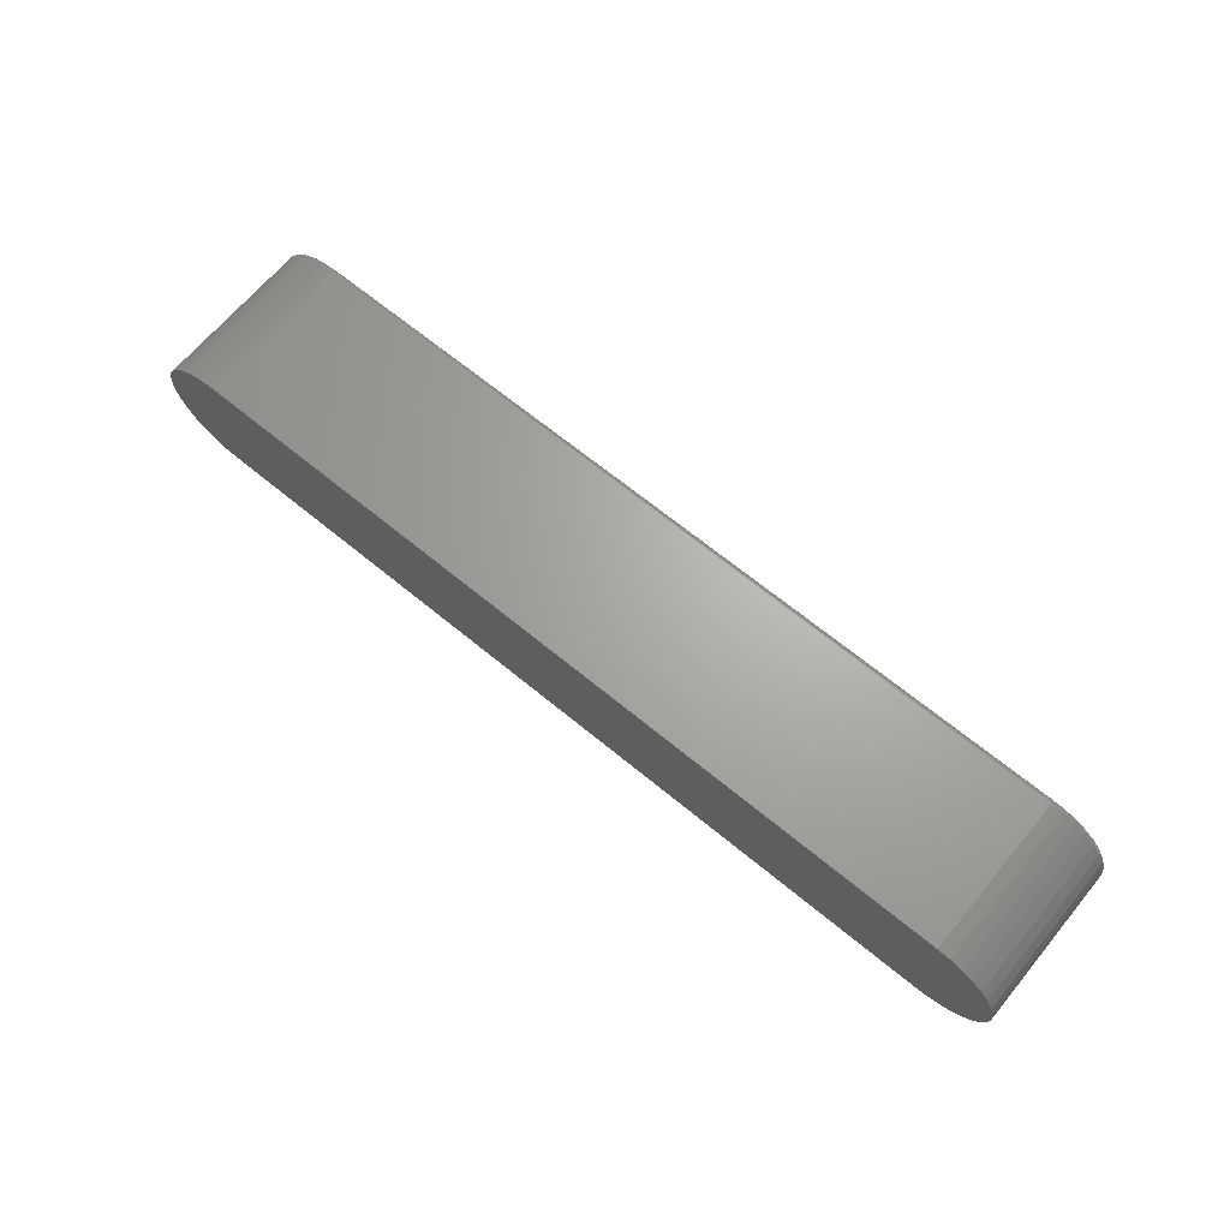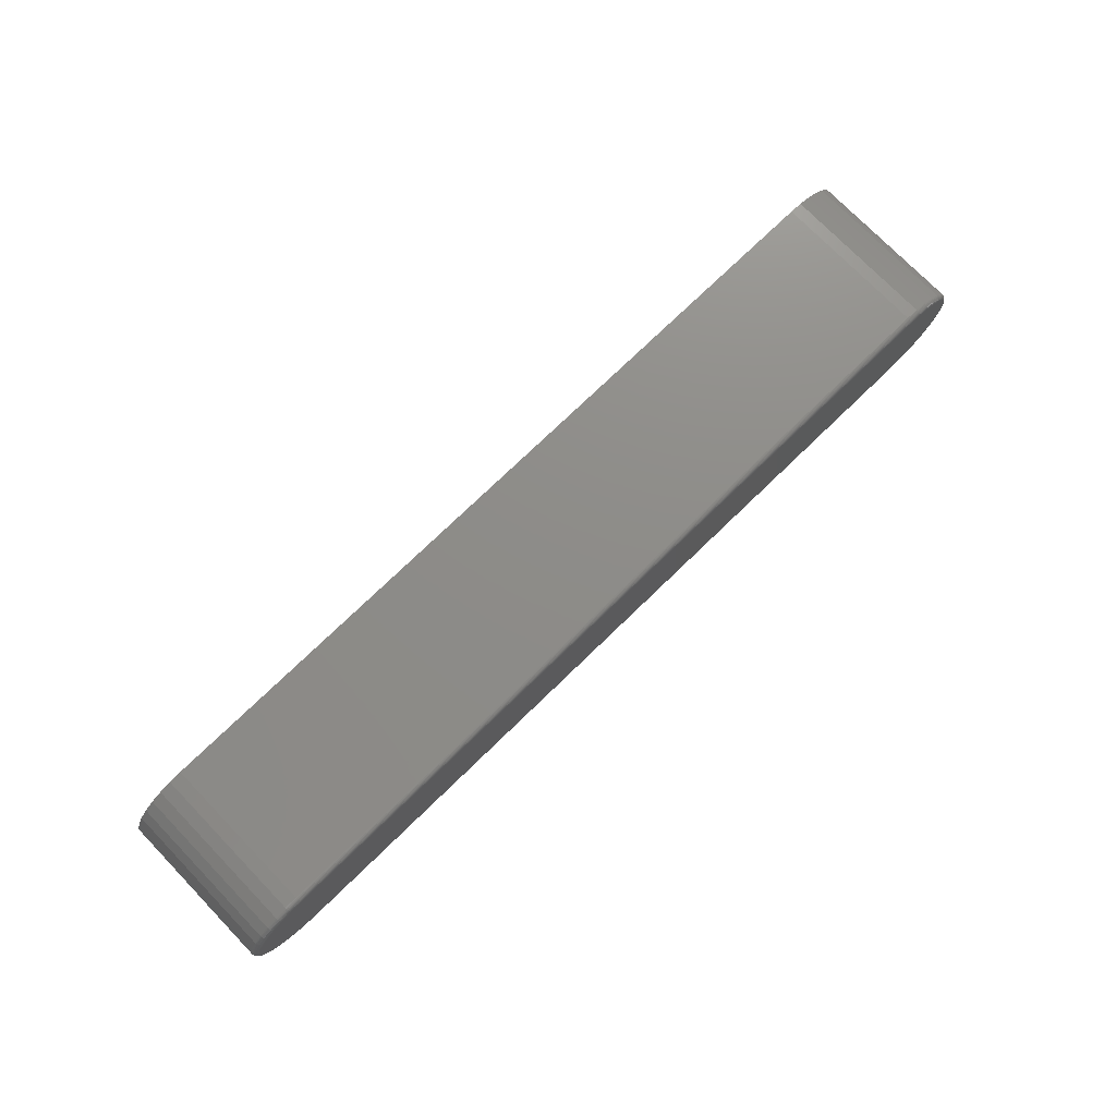
<metadata>
{"format":"stl","ext":"stl","renderer":"f3d","projection":"perspective","resolution":1024,"background":"white","views":[{"elev":66.7,"azim":-140.4,"up":"+Y"},{"elev":74.7,"azim":-44.1,"up":"+Y"}]}
</metadata>
<code>
# stl→obj: 340 verts, 676 faces
v 0.5763 0.09054 0.2344
v -0.5933 0.08887 0.2344
v 0.5933 0.08887 0.2344
v -0.5763 0.09054 0.2344
v -0.5763 -0.08331 0.2344
v 0.5933 -0.08164 0.2344
v -0.5933 -0.08164 0.2344
v 0.5763 -0.08331 0.2344
v -0.6096 0.08393 0.2344
v 0.6096 0.08393 0.2344
v -0.6246 0.07589 0.2344
v 0.6246 0.07589 0.2344
v 0.6246 -0.06866 0.2344
v -0.6096 -0.07669 0.2344
v 0.6096 -0.07669 0.2344
v 0.6378 0.06508 0.2344
v -0.6378 0.06508 0.2344
v 0.6486 0.05191 0.2344
v -0.6486 0.05191 0.2344
v 0.6566 0.03688 0.2344
v -0.6566 0.03688 0.2344
v 0.6616 0.02058 0.2344
v -0.6616 0.02058 0.2344
v 0.6632 0.003618 0.2344
v -0.6632 0.003618 0.2344
v 0.6616 -0.01334 0.2344
v -0.6616 -0.01334 0.2344
v 0.6566 -0.02965 0.2344
v -0.6566 -0.02965 0.2344
v 0.6486 -0.04467 0.2344
v -0.6486 -0.04467 0.2344
v 0.6378 -0.05785 0.2344
v -0.6378 -0.05785 0.2344
v -0.6246 -0.06866 0.2344
v -0.5763 -0.09112 0
v -0.5763 -0.09112 0.2266
v -0.5948 -0.0893 0
v -0.5948 -0.0893 0.2266
v -0.6126 -0.08391 0
v -0.6126 -0.08391 0.2266
v -0.6289 -0.07515 0
v -0.6289 -0.07515 0.2266
v -0.6433 -0.06337 0
v -0.6433 -0.06337 0.2266
v -0.6551 -0.04901 0
v -0.6551 -0.04901 0.2266
v -0.6638 -0.03264 0
v -0.6638 -0.03264 0.2266
v -0.6692 -0.01486 0
v -0.6692 -0.01486 0.2266
v -0.6711 0.003618 0
v -0.6711 0.003618 0.2266
v -0.6692 0.0221 0
v -0.6692 0.0221 0.2266
v -0.6638 0.03987 0
v -0.6638 0.03987 0.2266
v -0.6551 0.05625 0
v -0.6551 0.05625 0.2266
v -0.6433 0.07061 0
v -0.6433 0.07061 0.2266
v -0.6289 0.08239 0
v -0.6289 0.08239 0.2266
v -0.6126 0.09114 0
v -0.6126 0.09114 0.2266
v -0.5948 0.09653 0
v -0.5948 0.09653 0.2266
v -0.5763 0.09836 0
v -0.5763 0.09836 0.2266
v 0.5763 0.09836 0.2266
v 0.5763 0.09836 0
v 0.5948 0.09653 0
v 0.5948 0.09653 0.2266
v 0.6126 0.09114 0
v 0.6126 0.09114 0.2266
v 0.6289 0.08239 0
v 0.6289 0.08239 0.2266
v 0.6433 0.07061 0
v 0.6433 0.07061 0.2266
v 0.6551 0.05625 0
v 0.6551 0.05625 0.2266
v 0.6638 0.03987 0
v 0.6638 0.03987 0.2266
v 0.6692 0.0221 0
v 0.6692 0.0221 0.2266
v 0.6711 0.003618 0
v 0.6711 0.003618 0.2266
v 0.6692 -0.01486 0
v 0.6692 -0.01486 0.2266
v 0.6638 -0.03264 0
v 0.6638 -0.03264 0.2266
v 0.6551 -0.04901 0
v 0.6551 -0.04901 0.2266
v 0.6433 -0.06337 0
v 0.6433 -0.06337 0.2266
v 0.6289 -0.07515 0
v 0.6289 -0.07515 0.2266
v 0.6126 -0.08391 0
v 0.6126 -0.08391 0.2266
v 0.5948 -0.0893 0
v 0.5948 -0.0893 0.2266
v 0.5763 -0.09112 0
v 0.5763 -0.09112 0.2266
v -0.5763 -0.08483 0.2342
v -0.5936 -0.08313 0.2342
v -0.5763 -0.0863 0.2338
v -0.5939 -0.08457 0.2338
v -0.5763 -0.08765 0.2331
v -0.5941 -0.08589 0.2331
v -0.5763 -0.08883 0.2321
v -0.5944 -0.08705 0.2321
v -0.5763 -0.0898 0.2309
v -0.5945 -0.08801 0.2309
v -0.5763 -0.09052 0.2296
v -0.5947 -0.08871 0.2296
v -0.5763 -0.09097 0.2281
v -0.5948 -0.08915 0.2281
v -0.5936 0.09037 0.2342
v -0.5763 0.09207 0.2342
v -0.5939 0.0918 0.2338
v -0.5763 0.09353 0.2338
v -0.5941 0.09313 0.2331
v -0.5763 0.09488 0.2331
v -0.5944 0.09429 0.2321
v -0.5763 0.09607 0.2321
v -0.5945 0.09524 0.2309
v -0.5763 0.09704 0.2309
v -0.5947 0.09595 0.2296
v -0.5763 0.09776 0.2296
v -0.5948 0.09639 0.2281
v -0.5763 0.09821 0.2281
v -0.6102 0.08533 0.2342
v -0.6107 0.08669 0.2338
v -0.6112 0.08794 0.2331
v -0.6117 0.08903 0.2321
v -0.6121 0.08993 0.2309
v -0.6123 0.09059 0.2296
v -0.6125 0.09101 0.2281
v -0.6255 0.07716 0.2342
v -0.6263 0.07838 0.2338
v -0.627 0.0795 0.2331
v -0.6277 0.08049 0.2321
v -0.6282 0.08129 0.2309
v -0.6286 0.08189 0.2296
v -0.6289 0.08226 0.2281
v -0.6389 0.06616 0.2342
v -0.6399 0.0672 0.2338
v -0.6408 0.06815 0.2331
v -0.6417 0.06899 0.2321
v -0.6424 0.06968 0.2309
v -0.6429 0.07019 0.2296
v -0.6432 0.0705 0.2281
v -0.6499 0.05276 0.2342
v -0.6511 0.05357 0.2338
v -0.6522 0.05432 0.2331
v -0.6532 0.05498 0.2321
v -0.654 0.05552 0.2309
v -0.6546 0.05592 0.2296
v -0.655 0.05617 0.2281
v -0.658 0.03747 0.2342
v -0.6594 0.03803 0.2338
v -0.6606 0.03854 0.2331
v -0.6617 0.039 0.2321
v -0.6626 0.03937 0.2309
v -0.6633 0.03965 0.2296
v -0.6637 0.03982 0.2281
v -0.6631 0.02087 0.2342
v -0.6645 0.02116 0.2338
v -0.6658 0.02142 0.2331
v -0.667 0.02165 0.2321
v -0.6679 0.02184 0.2309
v -0.6686 0.02198 0.2296
v -0.6691 0.02207 0.2281
v -0.6648 0.003618 0.2342
v -0.6662 0.003618 0.2338
v -0.6676 0.003618 0.2331
v -0.6688 0.003618 0.2321
v -0.6697 0.003618 0.2309
v -0.6705 0.003618 0.2296
v -0.6709 0.003618 0.2281
v -0.6631 -0.01364 0.2342
v -0.6645 -0.01392 0.2338
v -0.6658 -0.01419 0.2331
v -0.667 -0.01442 0.2321
v -0.6679 -0.01461 0.2309
v -0.6686 -0.01475 0.2296
v -0.6691 -0.01483 0.2281
v -0.658 -0.03023 0.2342
v -0.6594 -0.03079 0.2338
v -0.6606 -0.03131 0.2331
v -0.6617 -0.03176 0.2321
v -0.6626 -0.03213 0.2309
v -0.6633 -0.03241 0.2296
v -0.6637 -0.03258 0.2281
v -0.6499 -0.04552 0.2342
v -0.6511 -0.04634 0.2338
v -0.6522 -0.04709 0.2331
v -0.6532 -0.04774 0.2321
v -0.654 -0.04828 0.2309
v -0.6546 -0.04868 0.2296
v -0.655 -0.04893 0.2281
v -0.6389 -0.05892 0.2342
v -0.6399 -0.05996 0.2338
v -0.6408 -0.06092 0.2331
v -0.6417 -0.06175 0.2321
v -0.6424 -0.06244 0.2309
v -0.6429 -0.06295 0.2296
v -0.6432 -0.06326 0.2281
v -0.6255 -0.06992 0.2342
v -0.6263 -0.07114 0.2338
v -0.627 -0.07227 0.2331
v -0.6277 -0.07325 0.2321
v -0.6282 -0.07406 0.2309
v -0.6286 -0.07466 0.2296
v -0.6289 -0.07503 0.2281
v -0.6102 -0.0781 0.2342
v -0.6107 -0.07945 0.2338
v -0.6112 -0.0807 0.2331
v -0.6117 -0.08179 0.2321
v -0.6121 -0.08269 0.2309
v -0.6123 -0.08336 0.2296
v -0.6125 -0.08377 0.2281
v 0.5763 0.09821 0.2281
v 0.5763 0.09776 0.2296
v 0.5763 0.09704 0.2309
v 0.5763 0.09607 0.2321
v 0.5763 0.09488 0.2331
v 0.5763 0.09353 0.2338
v 0.5763 0.09207 0.2342
v 0.5936 0.09037 0.2342
v 0.5939 0.0918 0.2338
v 0.5941 0.09313 0.2331
v 0.5944 0.09429 0.2321
v 0.5945 0.09524 0.2309
v 0.5947 0.09595 0.2296
v 0.5948 0.09639 0.2281
v 0.5936 -0.08313 0.2342
v 0.5763 -0.08483 0.2342
v 0.5939 -0.08457 0.2338
v 0.5763 -0.0863 0.2338
v 0.5941 -0.08589 0.2331
v 0.5763 -0.08765 0.2331
v 0.5944 -0.08705 0.2321
v 0.5763 -0.08883 0.2321
v 0.5945 -0.08801 0.2309
v 0.5763 -0.0898 0.2309
v 0.5947 -0.08871 0.2296
v 0.5763 -0.09052 0.2296
v 0.5948 -0.08915 0.2281
v 0.5763 -0.09097 0.2281
v 0.6102 -0.0781 0.2342
v 0.6107 -0.07945 0.2338
v 0.6112 -0.0807 0.2331
v 0.6117 -0.08179 0.2321
v 0.6121 -0.08269 0.2309
v 0.6123 -0.08336 0.2296
v 0.6125 -0.08377 0.2281
v 0.6255 -0.06992 0.2342
v 0.6263 -0.07114 0.2338
v 0.627 -0.07227 0.2331
v 0.6277 -0.07325 0.2321
v 0.6282 -0.07406 0.2309
v 0.6286 -0.07466 0.2296
v 0.6289 -0.07503 0.2281
v 0.6389 -0.05892 0.2342
v 0.6399 -0.05996 0.2338
v 0.6408 -0.06092 0.2331
v 0.6417 -0.06175 0.2321
v 0.6424 -0.06244 0.2309
v 0.6429 -0.06295 0.2296
v 0.6432 -0.06326 0.2281
v 0.6499 -0.04552 0.2342
v 0.6511 -0.04634 0.2338
v 0.6522 -0.04709 0.2331
v 0.6532 -0.04774 0.2321
v 0.654 -0.04828 0.2309
v 0.6546 -0.04868 0.2296
v 0.655 -0.04893 0.2281
v 0.658 -0.03023 0.2342
v 0.6594 -0.03079 0.2338
v 0.6606 -0.03131 0.2331
v 0.6617 -0.03176 0.2321
v 0.6626 -0.03213 0.2309
v 0.6633 -0.03241 0.2296
v 0.6637 -0.03258 0.2281
v 0.6631 -0.01364 0.2342
v 0.6645 -0.01392 0.2338
v 0.6658 -0.01419 0.2331
v 0.667 -0.01442 0.2321
v 0.6679 -0.01461 0.2309
v 0.6686 -0.01475 0.2296
v 0.6691 -0.01483 0.2281
v 0.6648 0.003618 0.2342
v 0.6662 0.003618 0.2338
v 0.6676 0.003618 0.2331
v 0.6688 0.003618 0.2321
v 0.6697 0.003618 0.2309
v 0.6705 0.003618 0.2296
v 0.6709 0.003618 0.2281
v 0.6631 0.02087 0.2342
v 0.6645 0.02116 0.2338
v 0.6658 0.02142 0.2331
v 0.667 0.02165 0.2321
v 0.6679 0.02184 0.2309
v 0.6686 0.02198 0.2296
v 0.6691 0.02207 0.2281
v 0.658 0.03747 0.2342
v 0.6594 0.03803 0.2338
v 0.6606 0.03854 0.2331
v 0.6617 0.039 0.2321
v 0.6626 0.03937 0.2309
v 0.6633 0.03965 0.2296
v 0.6637 0.03982 0.2281
v 0.6499 0.05276 0.2342
v 0.6511 0.05357 0.2338
v 0.6522 0.05432 0.2331
v 0.6532 0.05498 0.2321
v 0.654 0.05552 0.2309
v 0.6546 0.05592 0.2296
v 0.655 0.05617 0.2281
v 0.6389 0.06616 0.2342
v 0.6399 0.0672 0.2338
v 0.6408 0.06815 0.2331
v 0.6417 0.06899 0.2321
v 0.6424 0.06968 0.2309
v 0.6429 0.07019 0.2296
v 0.6432 0.0705 0.2281
v 0.6255 0.07716 0.2342
v 0.6263 0.07838 0.2338
v 0.627 0.0795 0.2331
v 0.6277 0.08049 0.2321
v 0.6282 0.08129 0.2309
v 0.6286 0.08189 0.2296
v 0.6289 0.08226 0.2281
v 0.6102 0.08533 0.2342
v 0.6107 0.08669 0.2338
v 0.6112 0.08794 0.2331
v 0.6117 0.08903 0.2321
v 0.6121 0.08993 0.2309
v 0.6123 0.09059 0.2296
v 0.6125 0.09101 0.2281
f 1 2 3
f 1 4 2
f 5 6 7
f 5 8 6
f 3 2 9
f 3 9 10
f 10 9 11
f 10 11 12
f 13 14 15
f 15 14 7
f 15 7 6
f 12 11 16
f 16 11 17
f 16 17 18
f 18 17 19
f 18 19 20
f 20 19 21
f 20 21 22
f 22 21 23
f 22 23 24
f 24 23 25
f 24 25 26
f 26 25 27
f 26 27 28
f 28 27 29
f 28 29 30
f 30 29 31
f 30 31 32
f 32 31 33
f 32 33 13
f 13 33 34
f 13 34 14
f 35 36 37
f 37 36 38
f 37 38 39
f 39 38 40
f 39 40 41
f 41 40 42
f 41 42 43
f 43 42 44
f 43 44 45
f 45 44 46
f 45 46 47
f 47 46 48
f 47 48 49
f 49 48 50
f 49 50 51
f 51 50 52
f 51 52 53
f 53 52 54
f 53 54 55
f 55 54 56
f 55 56 57
f 57 56 58
f 57 58 59
f 59 58 60
f 59 60 61
f 61 60 62
f 61 62 63
f 63 62 64
f 63 64 65
f 65 64 66
f 65 66 67
f 67 66 68
f 69 70 68
f 68 70 67
f 70 69 71
f 71 69 72
f 71 72 73
f 73 72 74
f 73 74 75
f 75 74 76
f 75 76 77
f 77 76 78
f 77 78 79
f 79 78 80
f 79 80 81
f 81 80 82
f 81 82 83
f 83 82 84
f 83 84 85
f 85 84 86
f 85 86 87
f 87 86 88
f 87 88 89
f 89 88 90
f 89 90 91
f 91 90 92
f 91 92 93
f 93 92 94
f 93 94 95
f 95 94 96
f 95 96 97
f 97 96 98
f 97 98 99
f 99 98 100
f 99 100 101
f 101 100 102
f 36 35 102
f 102 35 101
f 5 7 103
f 103 7 104
f 103 104 105
f 105 104 106
f 105 106 107
f 107 106 108
f 107 108 109
f 109 108 110
f 109 110 111
f 111 110 112
f 111 112 113
f 113 112 114
f 113 114 115
f 115 114 116
f 115 116 36
f 36 116 38
f 2 4 117
f 117 4 118
f 117 118 119
f 119 118 120
f 119 120 121
f 121 120 122
f 121 122 123
f 123 122 124
f 123 124 125
f 125 124 126
f 125 126 127
f 127 126 128
f 127 128 129
f 129 128 130
f 129 130 66
f 66 130 68
f 9 2 131
f 131 2 117
f 131 117 132
f 132 117 119
f 132 119 133
f 133 119 121
f 133 121 134
f 134 121 123
f 134 123 135
f 135 123 125
f 135 125 136
f 136 125 127
f 136 127 137
f 137 127 129
f 137 129 64
f 64 129 66
f 11 9 138
f 138 9 131
f 138 131 139
f 139 131 132
f 139 132 140
f 140 132 133
f 140 133 141
f 141 133 134
f 141 134 142
f 142 134 135
f 142 135 143
f 143 135 136
f 143 136 144
f 144 136 137
f 144 137 62
f 62 137 64
f 17 11 145
f 145 11 138
f 145 138 146
f 146 138 139
f 146 139 147
f 147 139 140
f 147 140 148
f 148 140 141
f 148 141 149
f 149 141 142
f 149 142 150
f 150 142 143
f 150 143 151
f 151 143 144
f 151 144 60
f 60 144 62
f 19 17 152
f 152 17 145
f 152 145 153
f 153 145 146
f 153 146 154
f 154 146 147
f 154 147 155
f 155 147 148
f 155 148 156
f 156 148 149
f 156 149 157
f 157 149 150
f 157 150 158
f 158 150 151
f 158 151 58
f 58 151 60
f 21 19 159
f 159 19 152
f 159 152 160
f 160 152 153
f 160 153 161
f 161 153 154
f 161 154 162
f 162 154 155
f 162 155 163
f 163 155 156
f 163 156 164
f 164 156 157
f 164 157 165
f 165 157 158
f 165 158 56
f 56 158 58
f 23 21 166
f 166 21 159
f 166 159 167
f 167 159 160
f 167 160 168
f 168 160 161
f 168 161 169
f 169 161 162
f 169 162 170
f 170 162 163
f 170 163 171
f 171 163 164
f 171 164 172
f 172 164 165
f 172 165 54
f 54 165 56
f 25 23 173
f 173 23 166
f 173 166 174
f 174 166 167
f 174 167 175
f 175 167 168
f 175 168 176
f 176 168 169
f 176 169 177
f 177 169 170
f 177 170 178
f 178 170 171
f 178 171 179
f 179 171 172
f 179 172 52
f 52 172 54
f 27 25 180
f 180 25 173
f 180 173 181
f 181 173 174
f 181 174 182
f 182 174 175
f 182 175 183
f 183 175 176
f 183 176 184
f 184 176 177
f 184 177 185
f 185 177 178
f 185 178 186
f 186 178 179
f 186 179 50
f 50 179 52
f 29 27 187
f 187 27 180
f 187 180 188
f 188 180 181
f 188 181 189
f 189 181 182
f 189 182 190
f 190 182 183
f 190 183 191
f 191 183 184
f 191 184 192
f 192 184 185
f 192 185 193
f 193 185 186
f 193 186 48
f 48 186 50
f 31 29 194
f 194 29 187
f 194 187 195
f 195 187 188
f 195 188 196
f 196 188 189
f 196 189 197
f 197 189 190
f 197 190 198
f 198 190 191
f 198 191 199
f 199 191 192
f 199 192 200
f 200 192 193
f 200 193 46
f 46 193 48
f 33 31 201
f 201 31 194
f 201 194 202
f 202 194 195
f 202 195 203
f 203 195 196
f 203 196 204
f 204 196 197
f 204 197 205
f 205 197 198
f 205 198 206
f 206 198 199
f 206 199 207
f 207 199 200
f 207 200 44
f 44 200 46
f 34 33 208
f 208 33 201
f 208 201 209
f 209 201 202
f 209 202 210
f 210 202 203
f 210 203 211
f 211 203 204
f 211 204 212
f 212 204 205
f 212 205 213
f 213 205 206
f 213 206 214
f 214 206 207
f 214 207 42
f 42 207 44
f 14 34 215
f 215 34 208
f 215 208 216
f 216 208 209
f 216 209 217
f 217 209 210
f 217 210 218
f 218 210 211
f 218 211 219
f 219 211 212
f 219 212 220
f 220 212 213
f 220 213 221
f 221 213 214
f 221 214 40
f 40 214 42
f 7 14 104
f 104 14 215
f 104 215 106
f 106 215 216
f 106 216 108
f 108 216 217
f 108 217 110
f 110 217 218
f 110 218 112
f 112 218 219
f 112 219 114
f 114 219 220
f 114 220 116
f 116 220 221
f 116 221 38
f 38 221 40
f 69 68 222
f 222 68 130
f 222 130 223
f 223 130 128
f 223 128 224
f 224 128 126
f 224 126 225
f 225 126 124
f 225 124 226
f 226 124 122
f 226 122 227
f 227 122 120
f 227 120 228
f 228 120 118
f 228 118 1
f 1 118 4
f 1 3 228
f 228 3 229
f 228 229 227
f 227 229 230
f 227 230 226
f 226 230 231
f 226 231 225
f 225 231 232
f 225 232 224
f 224 232 233
f 224 233 223
f 223 233 234
f 223 234 222
f 222 234 235
f 222 235 69
f 69 235 72
f 6 8 236
f 236 8 237
f 236 237 238
f 238 237 239
f 238 239 240
f 240 239 241
f 240 241 242
f 242 241 243
f 242 243 244
f 244 243 245
f 244 245 246
f 246 245 247
f 246 247 248
f 248 247 249
f 248 249 100
f 100 249 102
f 15 6 250
f 250 6 236
f 250 236 251
f 251 236 238
f 251 238 252
f 252 238 240
f 252 240 253
f 253 240 242
f 253 242 254
f 254 242 244
f 254 244 255
f 255 244 246
f 255 246 256
f 256 246 248
f 256 248 98
f 98 248 100
f 13 15 257
f 257 15 250
f 257 250 258
f 258 250 251
f 258 251 259
f 259 251 252
f 259 252 260
f 260 252 253
f 260 253 261
f 261 253 254
f 261 254 262
f 262 254 255
f 262 255 263
f 263 255 256
f 263 256 96
f 96 256 98
f 32 13 264
f 264 13 257
f 264 257 265
f 265 257 258
f 265 258 266
f 266 258 259
f 266 259 267
f 267 259 260
f 267 260 268
f 268 260 261
f 268 261 269
f 269 261 262
f 269 262 270
f 270 262 263
f 270 263 94
f 94 263 96
f 30 32 271
f 271 32 264
f 271 264 272
f 272 264 265
f 272 265 273
f 273 265 266
f 273 266 274
f 274 266 267
f 274 267 275
f 275 267 268
f 275 268 276
f 276 268 269
f 276 269 277
f 277 269 270
f 277 270 92
f 92 270 94
f 28 30 278
f 278 30 271
f 278 271 279
f 279 271 272
f 279 272 280
f 280 272 273
f 280 273 281
f 281 273 274
f 281 274 282
f 282 274 275
f 282 275 283
f 283 275 276
f 283 276 284
f 284 276 277
f 284 277 90
f 90 277 92
f 26 28 285
f 285 28 278
f 285 278 286
f 286 278 279
f 286 279 287
f 287 279 280
f 287 280 288
f 288 280 281
f 288 281 289
f 289 281 282
f 289 282 290
f 290 282 283
f 290 283 291
f 291 283 284
f 291 284 88
f 88 284 90
f 24 26 292
f 292 26 285
f 292 285 293
f 293 285 286
f 293 286 294
f 294 286 287
f 294 287 295
f 295 287 288
f 295 288 296
f 296 288 289
f 296 289 297
f 297 289 290
f 297 290 298
f 298 290 291
f 298 291 86
f 86 291 88
f 22 24 299
f 299 24 292
f 299 292 300
f 300 292 293
f 300 293 301
f 301 293 294
f 301 294 302
f 302 294 295
f 302 295 303
f 303 295 296
f 303 296 304
f 304 296 297
f 304 297 305
f 305 297 298
f 305 298 84
f 84 298 86
f 20 22 306
f 306 22 299
f 306 299 307
f 307 299 300
f 307 300 308
f 308 300 301
f 308 301 309
f 309 301 302
f 309 302 310
f 310 302 303
f 310 303 311
f 311 303 304
f 311 304 312
f 312 304 305
f 312 305 82
f 82 305 84
f 18 20 313
f 313 20 306
f 313 306 314
f 314 306 307
f 314 307 315
f 315 307 308
f 315 308 316
f 316 308 309
f 316 309 317
f 317 309 310
f 317 310 318
f 318 310 311
f 318 311 319
f 319 311 312
f 319 312 80
f 80 312 82
f 16 18 320
f 320 18 313
f 320 313 321
f 321 313 314
f 321 314 322
f 322 314 315
f 322 315 323
f 323 315 316
f 323 316 324
f 324 316 317
f 324 317 325
f 325 317 318
f 325 318 326
f 326 318 319
f 326 319 78
f 78 319 80
f 12 16 327
f 327 16 320
f 327 320 328
f 328 320 321
f 328 321 329
f 329 321 322
f 329 322 330
f 330 322 323
f 330 323 331
f 331 323 324
f 331 324 332
f 332 324 325
f 332 325 333
f 333 325 326
f 333 326 76
f 76 326 78
f 10 12 334
f 334 12 327
f 334 327 335
f 335 327 328
f 335 328 336
f 336 328 329
f 336 329 337
f 337 329 330
f 337 330 338
f 338 330 331
f 338 331 339
f 339 331 332
f 339 332 340
f 340 332 333
f 340 333 74
f 74 333 76
f 3 10 229
f 229 10 334
f 229 334 230
f 230 334 335
f 230 335 231
f 231 335 336
f 231 336 232
f 232 336 337
f 232 337 233
f 233 337 338
f 233 338 234
f 234 338 339
f 234 339 235
f 235 339 340
f 235 340 72
f 72 340 74
f 36 102 115
f 115 102 249
f 115 249 113
f 113 249 247
f 113 247 111
f 111 247 245
f 111 245 109
f 109 245 243
f 109 243 107
f 107 243 241
f 107 241 105
f 105 241 239
f 105 239 103
f 103 239 237
f 103 237 5
f 5 237 8
f 71 65 70
f 65 67 70
f 37 99 35
f 99 101 35
f 63 65 71
f 73 63 71
f 61 63 73
f 75 61 73
f 97 39 95
f 37 39 97
f 99 37 97
f 39 41 95
f 95 41 43
f 95 43 93
f 93 43 45
f 93 45 91
f 91 45 47
f 91 47 89
f 89 47 49
f 89 49 87
f 87 49 51
f 87 51 85
f 85 51 53
f 85 53 83
f 83 53 55
f 83 55 81
f 81 55 57
f 81 57 79
f 79 57 59
f 79 59 77
f 77 59 61
f 77 61 75

</code>
